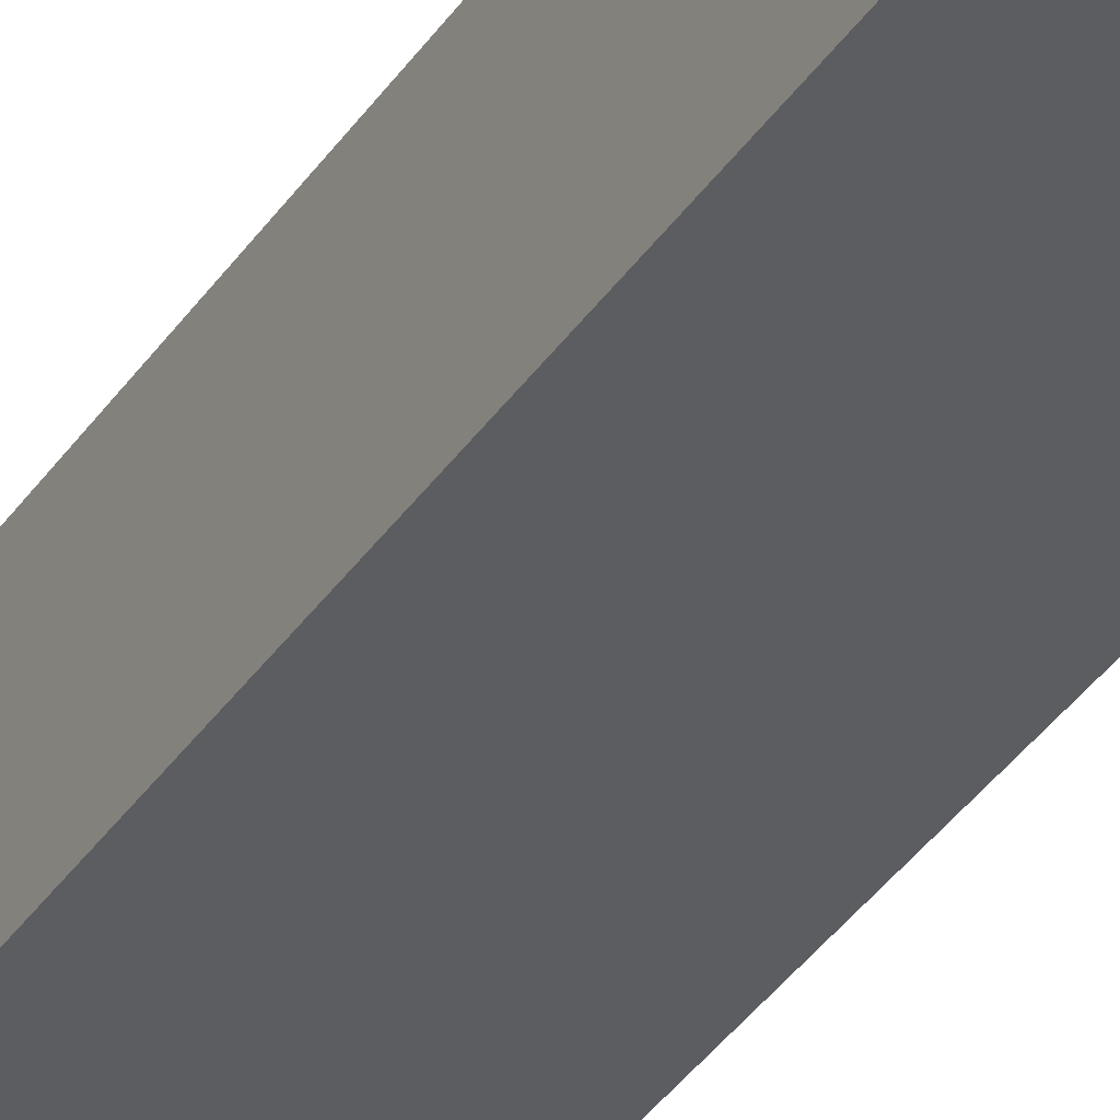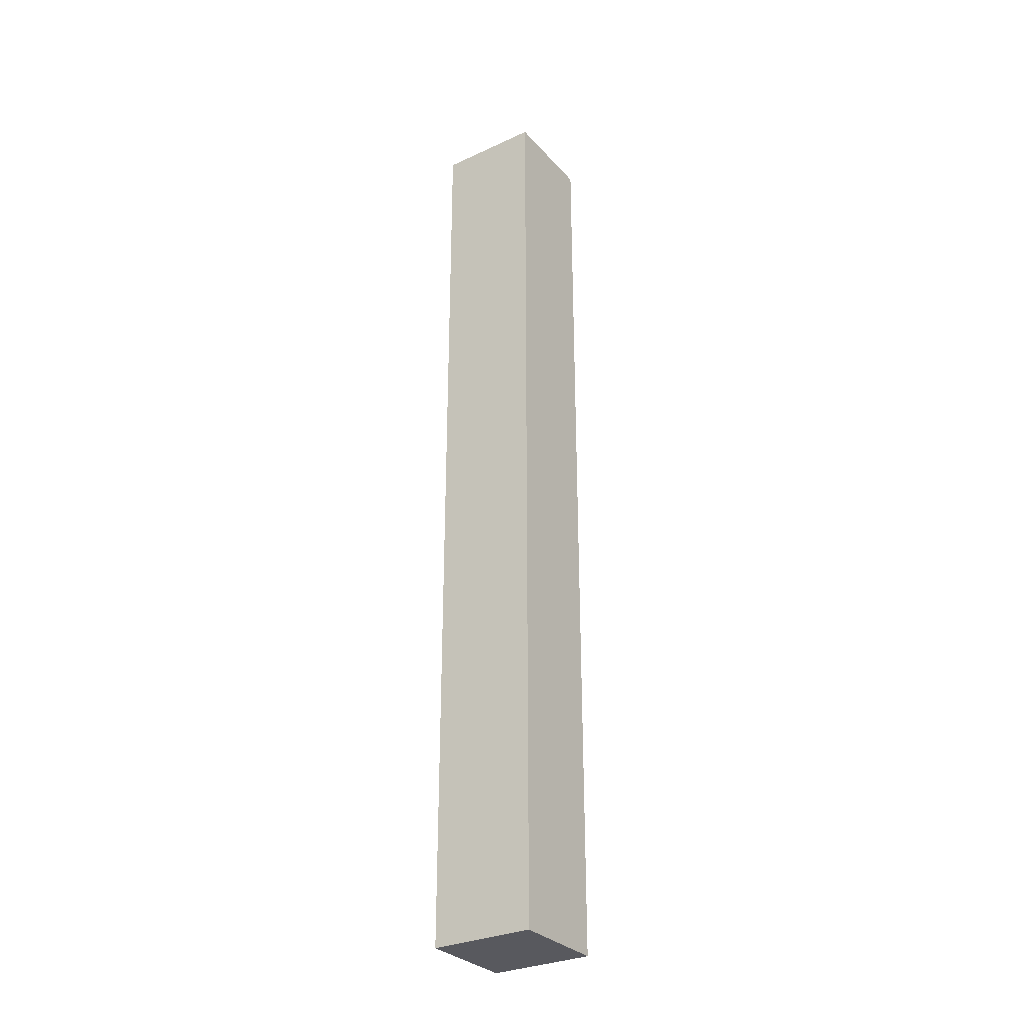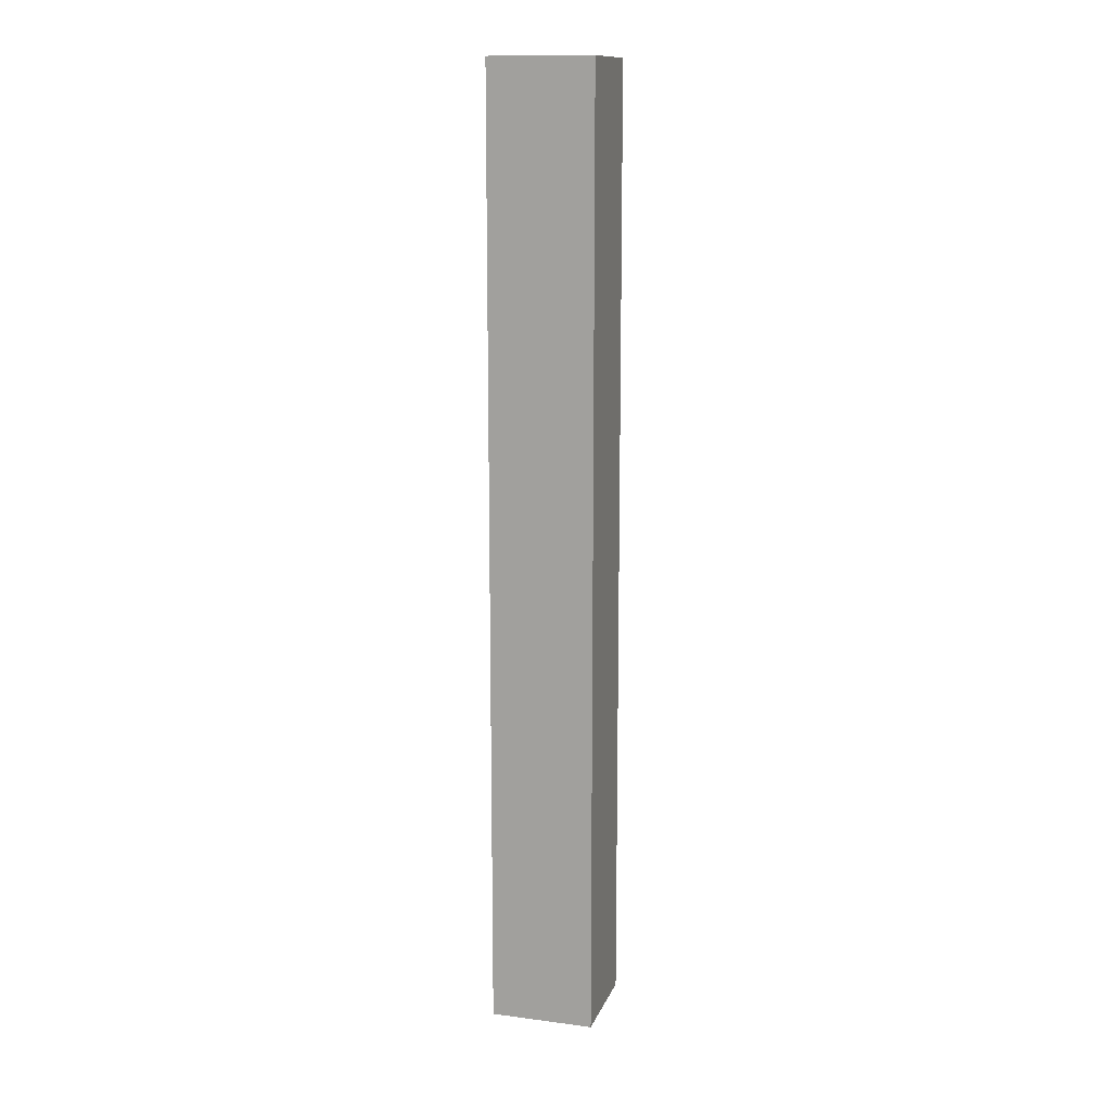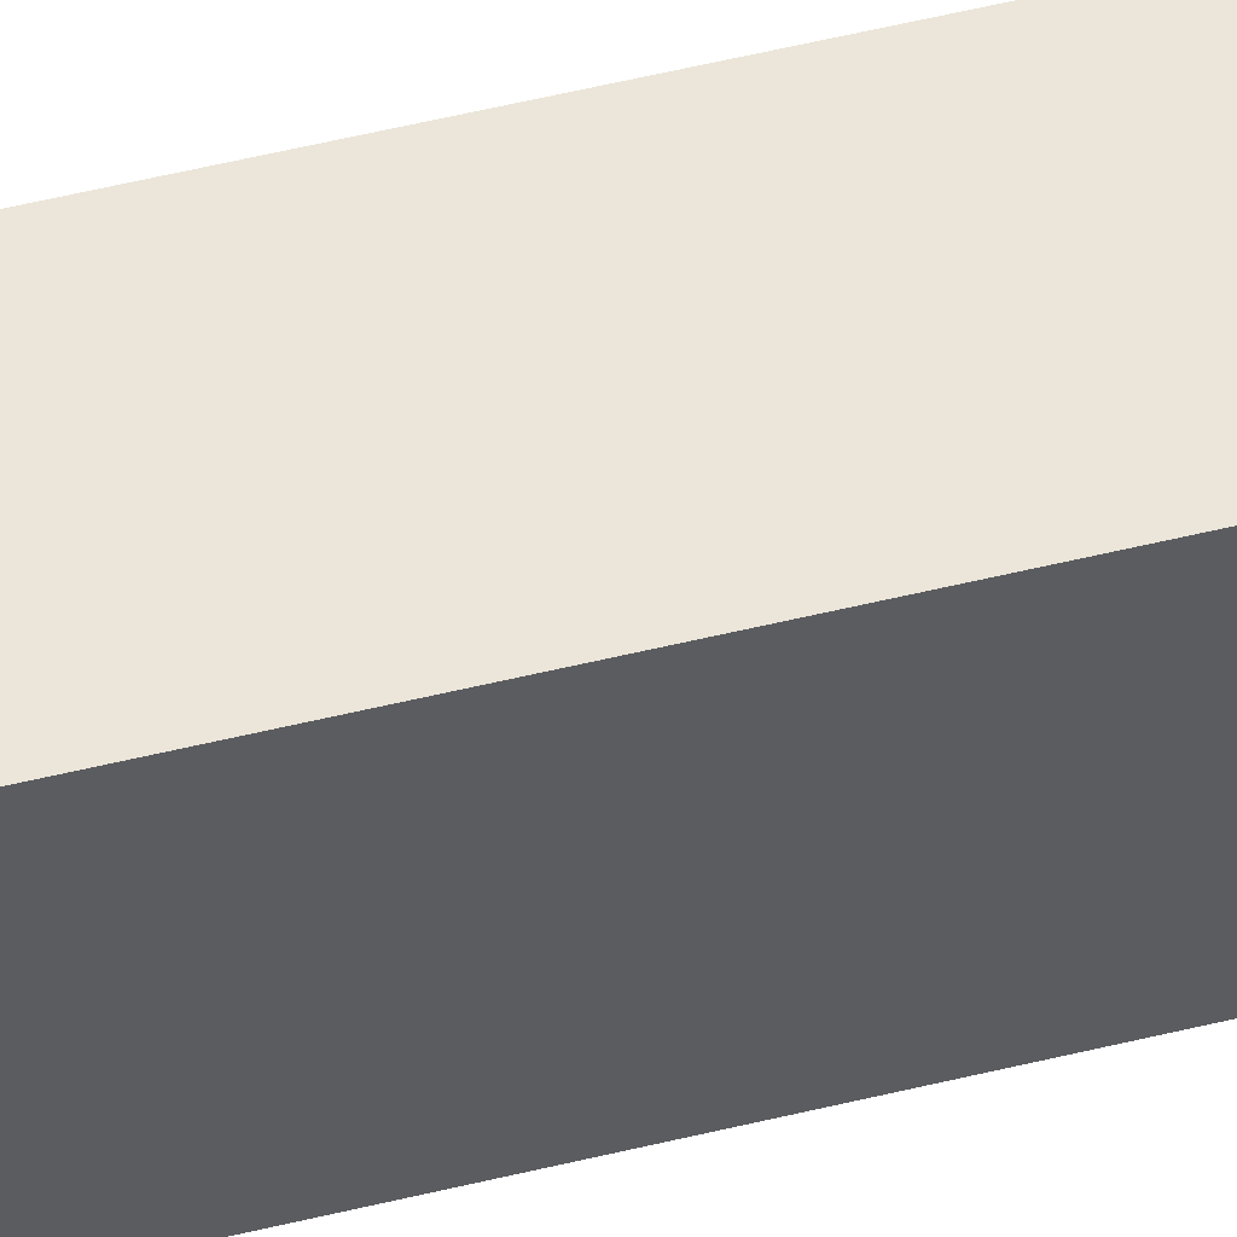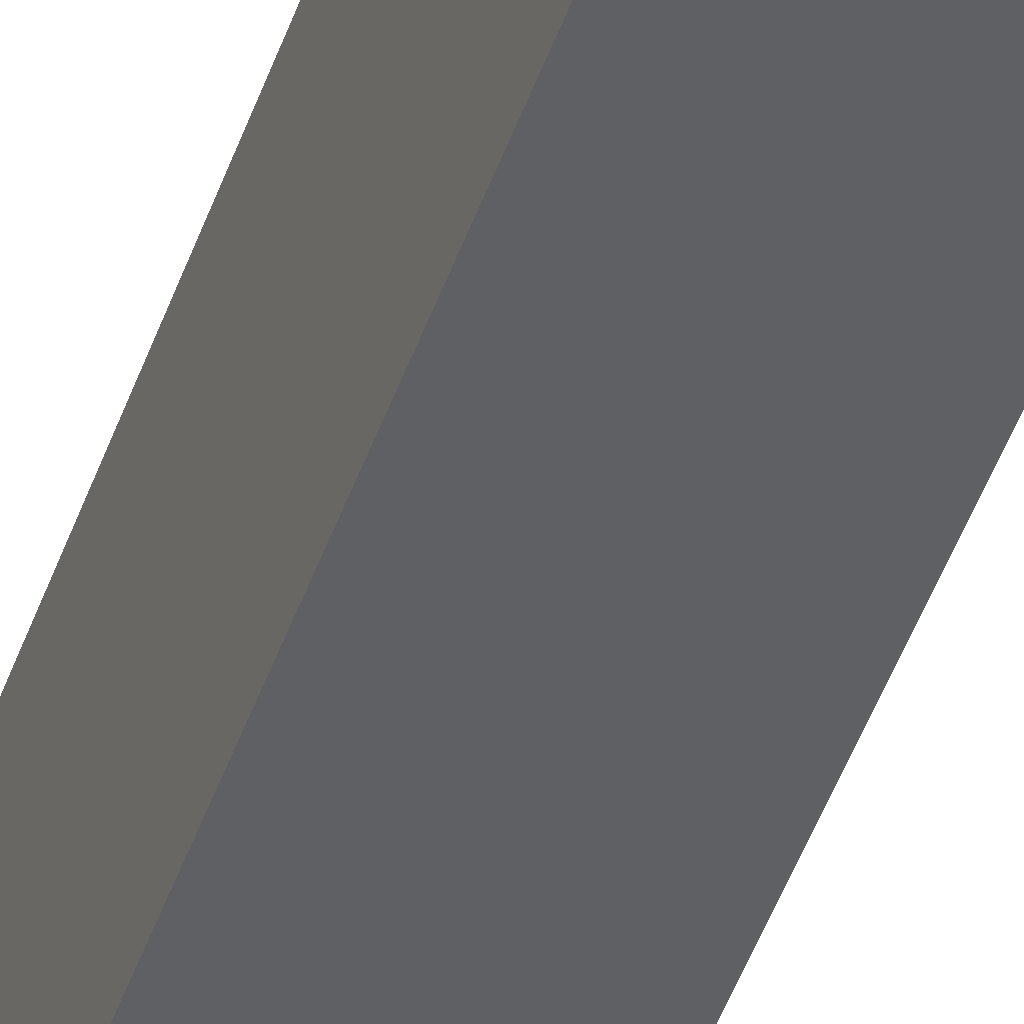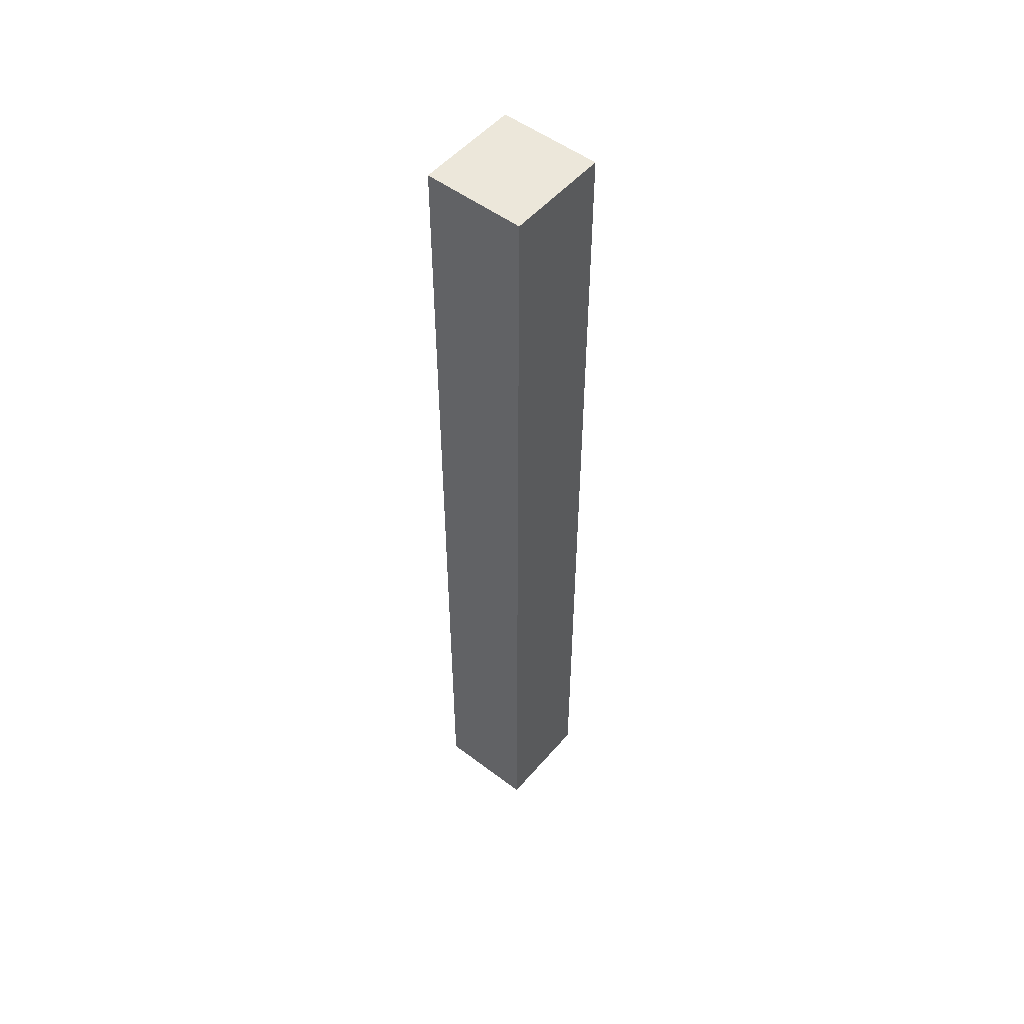
<metadata>
{"format":"obj","ext":"obj","renderer":"f3d","projection":"perspective","resolution":1024,"background":"white","views":[{"elev":-33.3,"azim":-27.6,"up":"+Z"},{"elev":-30.4,"azim":131.8,"up":"+Y"},{"elev":13.3,"azim":114.4,"up":"+Y"},{"elev":57.1,"azim":-104.1,"up":"+Z"},{"elev":-48.9,"azim":160.7,"up":"+Z"},{"elev":51.9,"azim":47.4,"up":"+Y"}]}
</metadata>
<code>
v  2.125 20.35 -0.301
v  0.312 20.35 2.197
v  2.437 20.35 1.895
v  0 20.35 1.246e-15
v  2.437 -1.16e-16 1.895
v  2.125 1.843e-17 -0.301
v  0 0 0
v  0.312 -1.345e-16 2.197
g defaultobject
f 1 2 3
f 2 1 4
f 5 1 3
f 1 5 6
f 6 4 1
f 4 6 7
f 7 2 4
f 2 7 8
f 8 3 2
f 3 8 5
f 5 7 6
f 7 5 8

</code>
